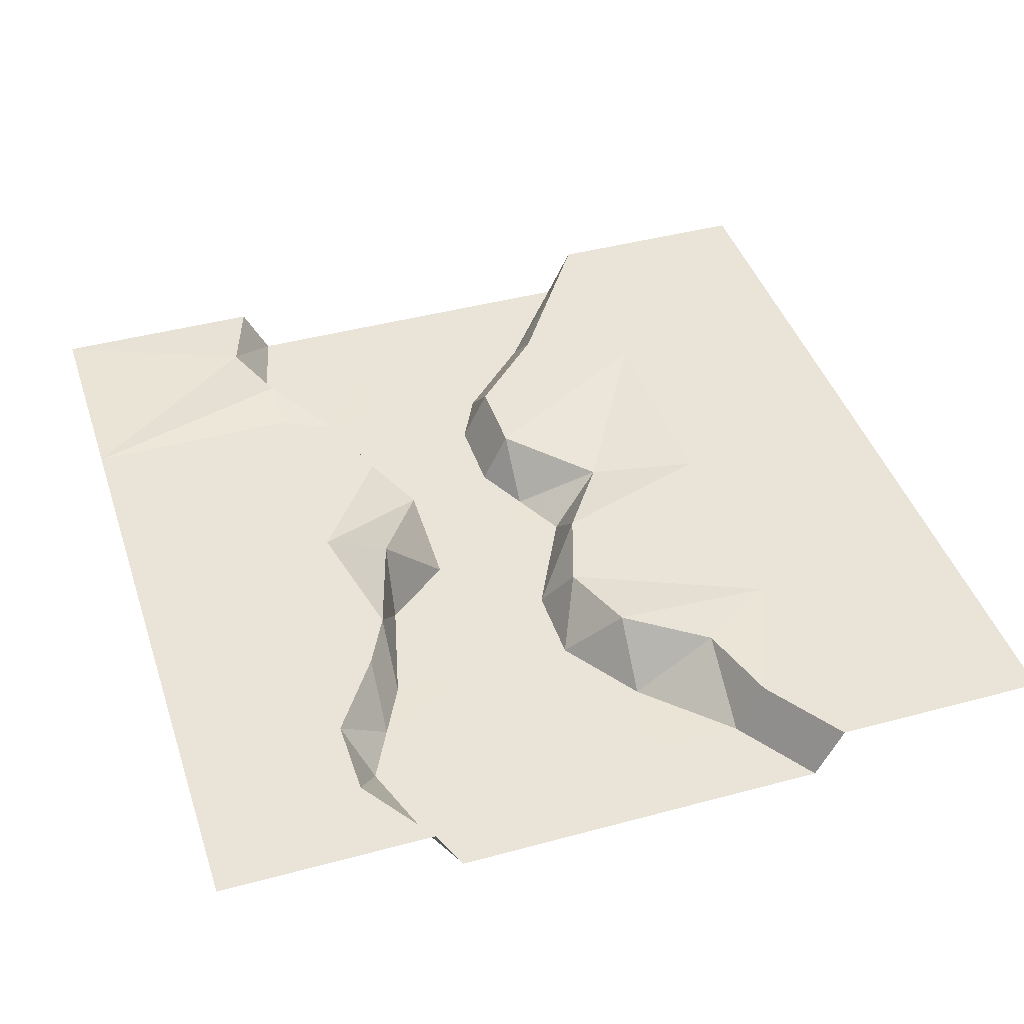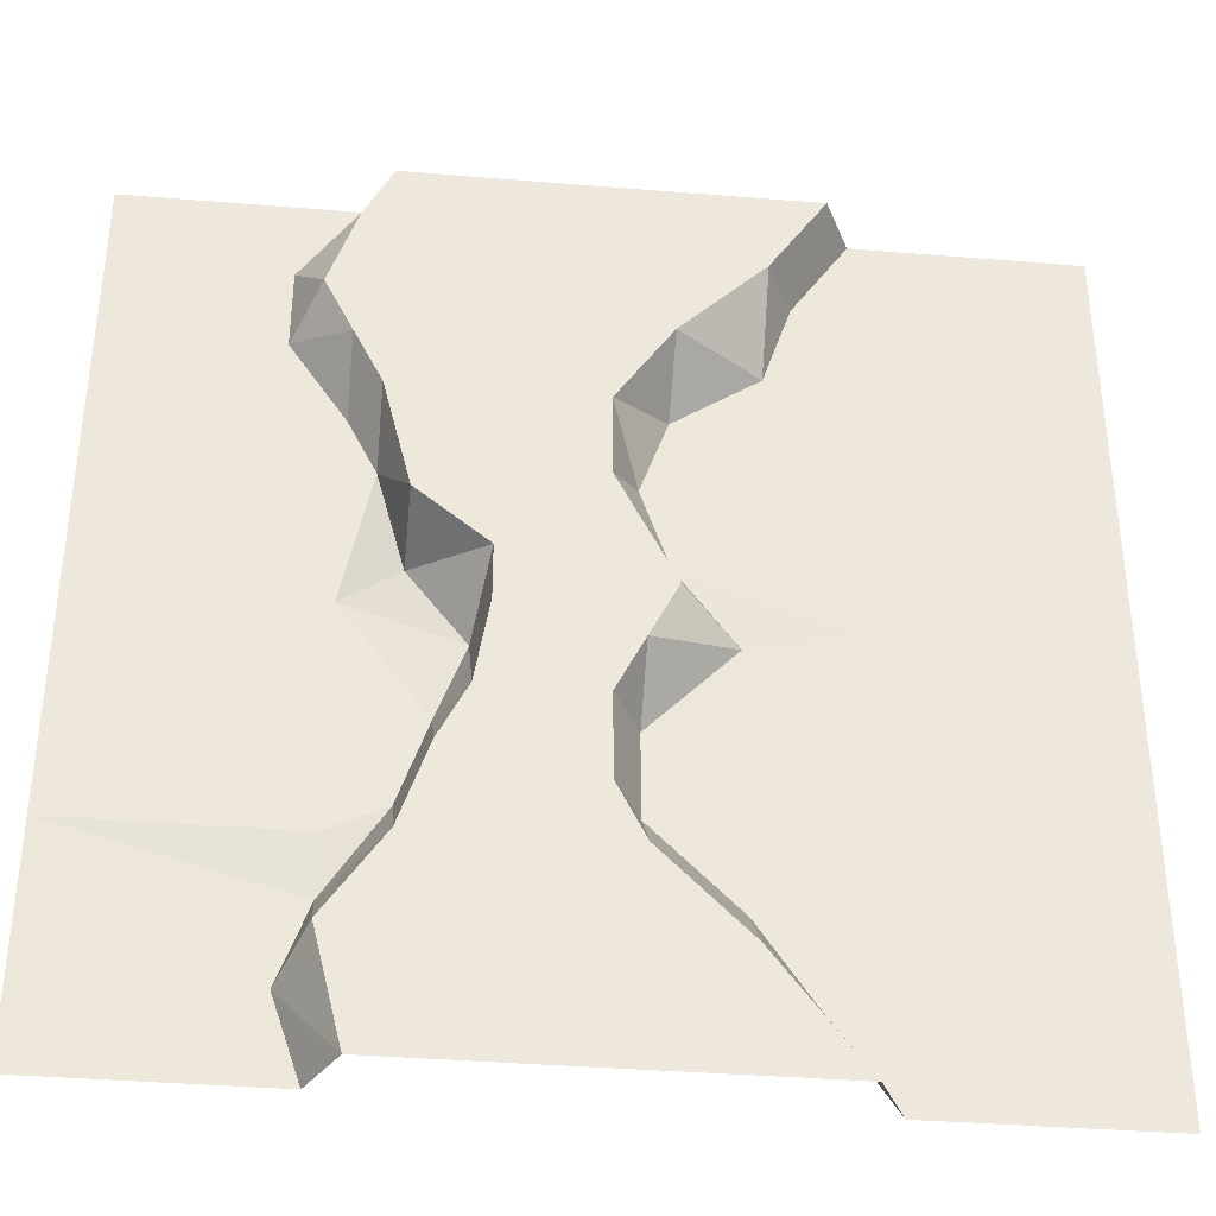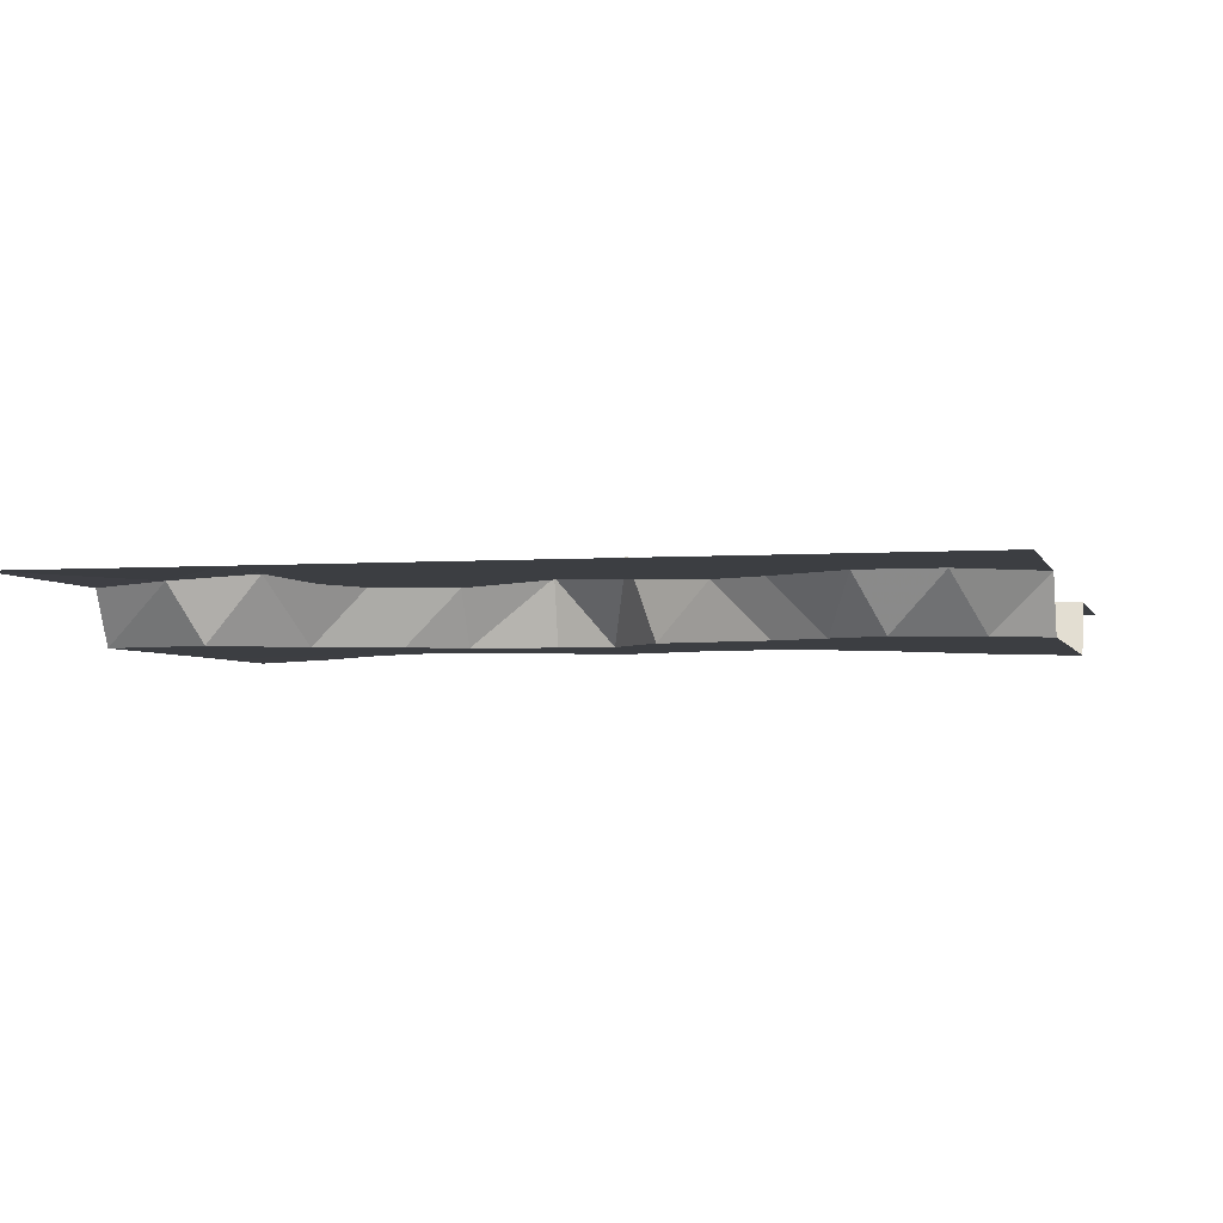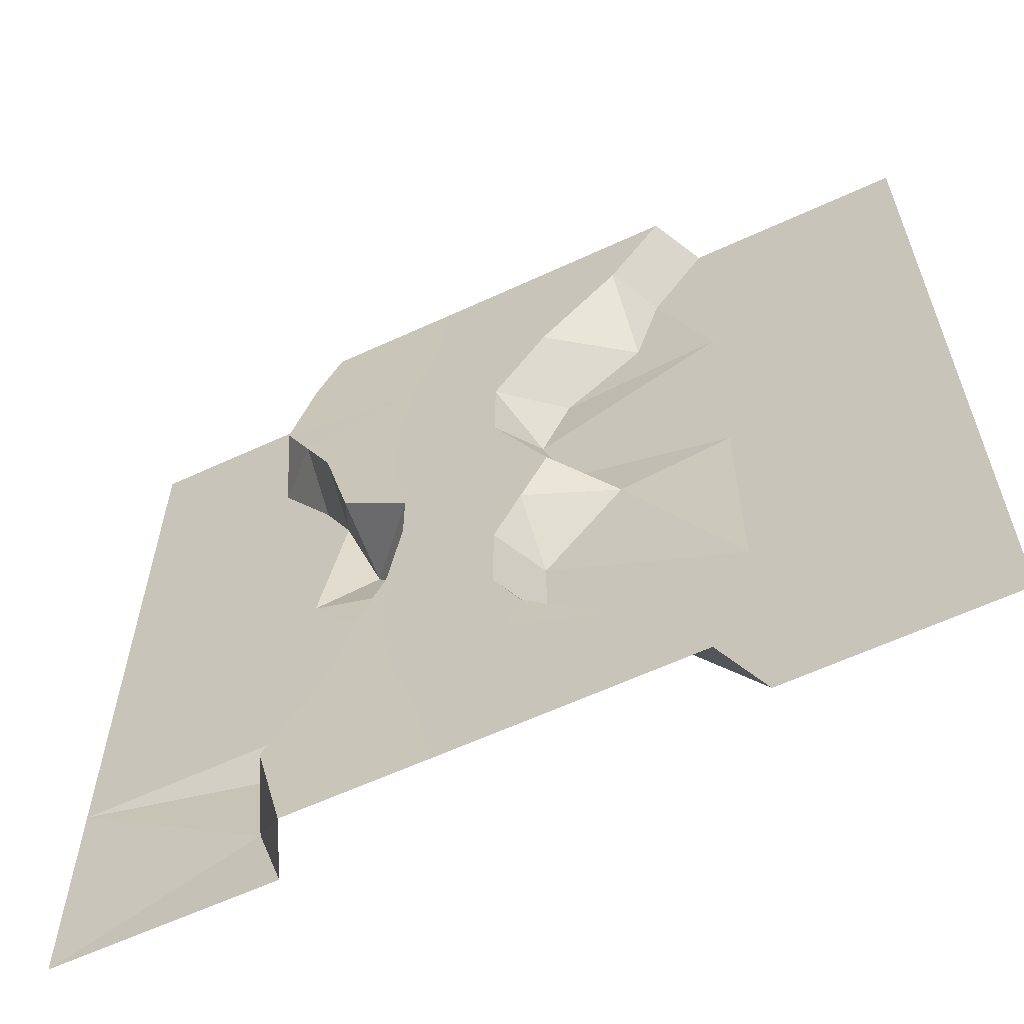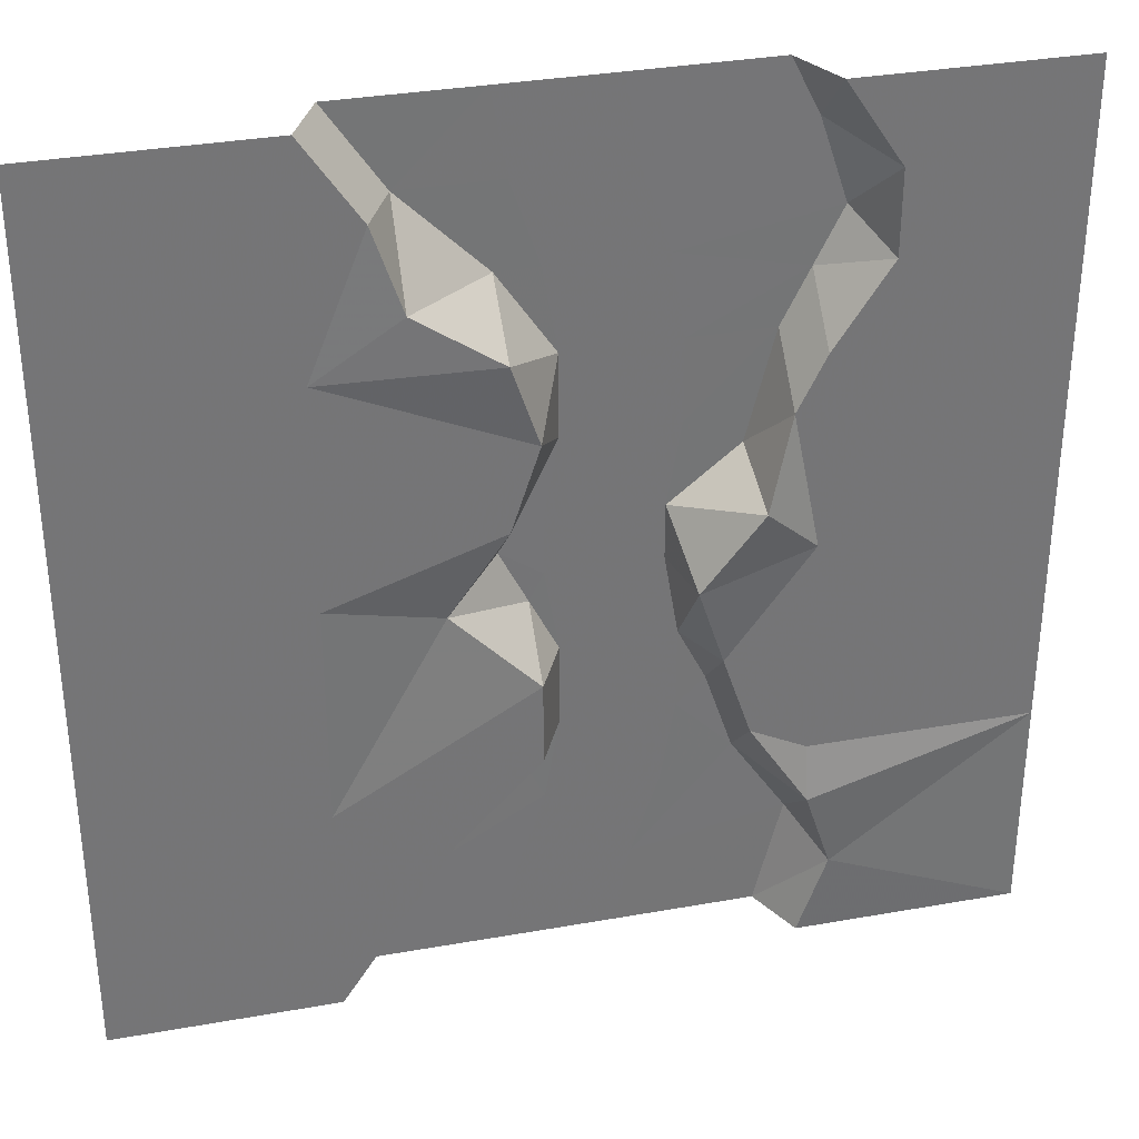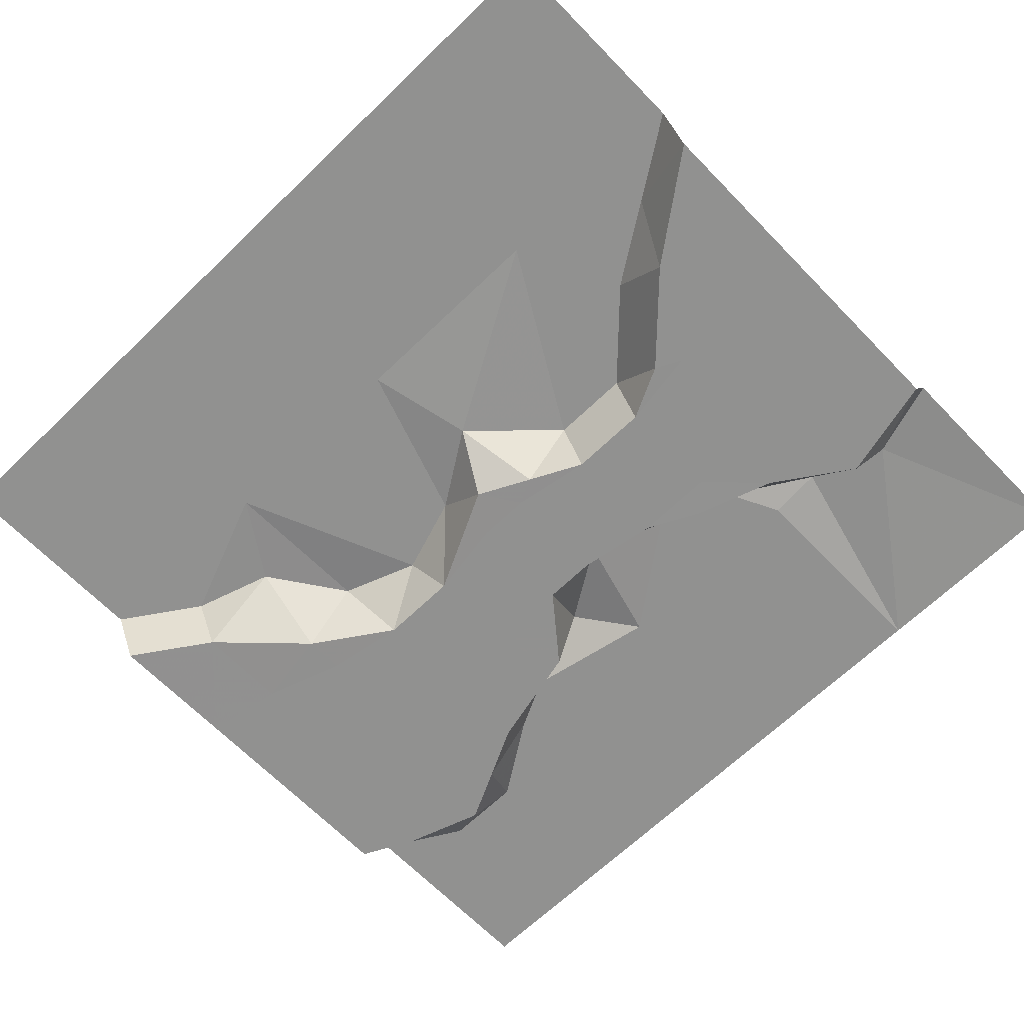
<metadata>
{"format":"obj","ext":"obj","renderer":"f3d","projection":"perspective","resolution":1024,"background":"white","views":[{"elev":42.9,"azim":162.2,"up":"+Z"},{"elev":-37.3,"azim":174.0,"up":"+Y"},{"elev":-3.4,"azim":104.0,"up":"+Z"},{"elev":-61.6,"azim":-154.8,"up":"+Y"},{"elev":33.8,"azim":-13.6,"up":"+Y"},{"elev":-65.9,"azim":-45.9,"up":"+Z"}]}
</metadata>
<code>
v 10.24 -10.24 2.57
v 20.48 -10.24 2.57
v -20.48 20.48 2.57
v -10.24 20.48 2.57
v -7.68 16.64 2.57
v -10.24 10.24 2.57
v -8.96 20.48 0.01
v -6.4 16.64 0.01
v -2.56 20.48 0.02
v -1.92 16.64 0.02
v 2.56 20.48 0.02
v 3.2 16.64 0.02
v 8.96 20.48 0.01
v 10.24 17.92 0.01
v 10.24 20.48 2.57
v 12.8 16.64 2.57
v 20.48 20.48 2.57
v -20.48 10.24 2.57
v -6.4 12.8 2.73
v -2.56 12.8 0.01
v -0.64 12.8 0.02
v 4.48 12.8 0.02
v 11.52 14.08 0.01
v 12.8 12.8 2.57
v 20.48 10.24 2.57
v -10.24 0 2.57
v -20.48 0 2.57
v -1.28 6.4 2.57
v -2.56 2.56 2.57
v -2.56 10.24 2.89
v 0 8.96 0.02
v 5.12 8.96 0.02
v 10.24 11.52 0.01
v 8.96 8.96 0.01
v 10.24 8.96 2.57
v 20.48 0 2.57
v 0 5.12 0.02
v 5.12 5.12 0.02
v 7.68 3.84 0.01
v 8.96 6.4 2.57
v 10.24 0 2.57
v -2.56 0 0.01
v -0.64 1.28 0.02
v 4.48 1.28 0.02
v 7.68 2.56 3.69
v -5.12 -1.28 2.25
v -10.24 -10.24 2.57
v -20.48 -10.24 2.57
v -1.28 -5.12 2.57
v -1.28 -2.56 0.01
v -0.64 -1.28 0.02
v 0 -5.12 0.02
v 4.48 -1.28 0.02
v 5.12 -5.12 0.02
v 5.12 -1.28 3.05
v 6.4 -5.12 2.57
v 7.68 -8.96 2.57
v -1.28 -8.96 2.57
v -5.12 -12.8 2.57
v 0 -8.96 0.02
v 5.12 -8.96 0.02
v 6.4 -7.68 0.01
v 7.68 -11.52 0.01
v 10.24 -12.8 3.05
v -1.28 -11.52 0.01
v -0.64 -12.8 0.02
v 4.48 -12.8 0.02
v -20.48 -20.48 2.57
v -7.68 -16.64 2.57
v -10.24 -20.48 2.57
v -8.96 -20.48 0.01
v -5.12 -15.36 0.01
v -1.92 -16.64 0.02
v 3.2 -16.64 0.02
v 10.24 -15.36 0.01
v 11.52 -16.64 2.73
v 20.48 -20.48 2.57
v 10.24 -20.48 2.57
v -2.56 -20.48 0.02
v 2.56 -20.48 0.02
v 8.96 -20.48 0.01
f 3 4 5
f 5 6 3
f 5 4 7
f 5 7 8
f 8 7 9
f 9 10 8
f 10 9 11
f 11 12 10
f 12 11 13
f 13 14 12
f 14 13 15
f 14 15 16
f 16 15 17
f 3 6 18
f 6 5 19
f 19 5 8
f 19 8 20
f 20 8 10
f 10 21 20
f 21 10 12
f 12 22 21
f 22 12 14
f 14 23 22
f 23 14 16
f 23 16 24
f 24 16 17
f 17 25 24
f 18 6 26
f 26 27 18
f 26 6 28
f 28 29 26
f 28 6 30
f 30 6 19
f 30 19 20
f 30 20 31
f 31 20 21
f 31 21 22
f 22 32 31
f 32 22 33
f 33 34 32
f 33 22 23
f 33 23 24
f 33 24 35
f 34 33 35
f 35 24 25
f 25 36 35
f 28 30 31
f 28 31 37
f 37 31 32
f 32 38 37
f 38 32 34
f 34 39 38
f 39 34 40
f 40 34 35
f 35 36 41
f 41 40 35
f 28 37 29
f 29 37 42
f 42 37 43
f 43 37 38
f 38 44 43
f 44 38 39
f 44 39 45
f 45 39 40
f 45 40 41
f 29 42 46
f 46 26 29
f 27 26 47
f 47 48 27
f 47 26 46
f 47 46 49
f 49 46 50
f 50 46 42
f 42 43 51
f 51 50 42
f 50 51 52
f 52 49 50
f 51 43 44
f 44 53 51
f 51 53 54
f 54 52 51
f 53 44 55
f 55 44 45
f 55 45 41
f 54 53 55
f 54 55 56
f 56 55 41
f 56 41 1
f 1 57 56
f 1 41 36
f 36 2 1
f 47 49 58
f 58 59 47
f 58 49 52
f 52 60 58
f 60 52 54
f 54 61 60
f 61 54 62
f 62 54 56
f 62 56 57
f 61 62 63
f 63 62 57
f 63 57 64
f 64 57 1
f 59 58 65
f 65 58 60
f 65 60 66
f 66 60 61
f 61 67 66
f 67 61 63
f 1 2 64
f 48 47 68
f 68 47 69
f 69 70 68
f 70 69 71
f 71 69 72
f 69 59 72
f 69 47 59
f 72 59 65
f 72 65 66
f 66 73 72
f 73 66 67
f 67 74 73
f 74 67 63
f 63 75 74
f 75 63 64
f 75 64 76
f 76 64 2
f 76 2 77
f 76 77 78
f 71 72 73
f 73 79 71
f 79 73 74
f 74 80 79
f 80 74 75
f 75 81 80
f 81 75 76
f 81 76 78

</code>
